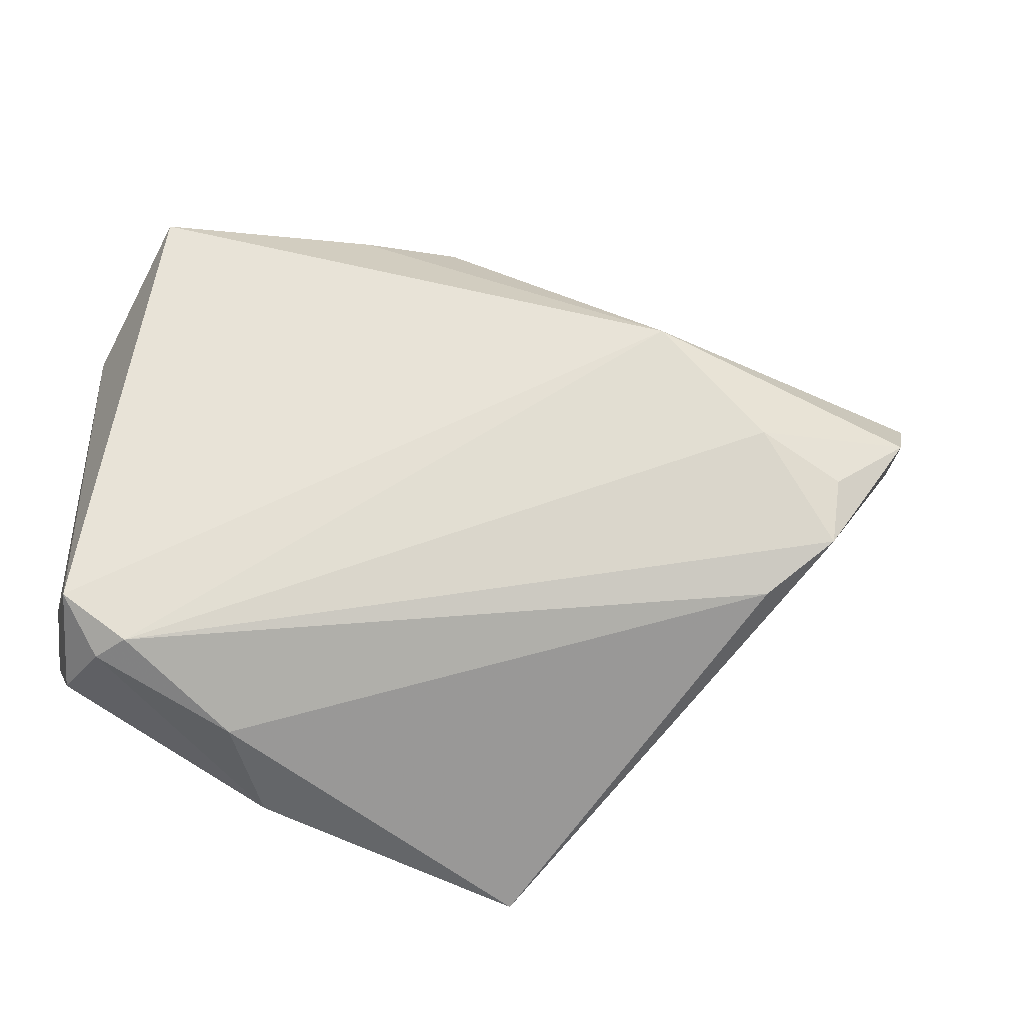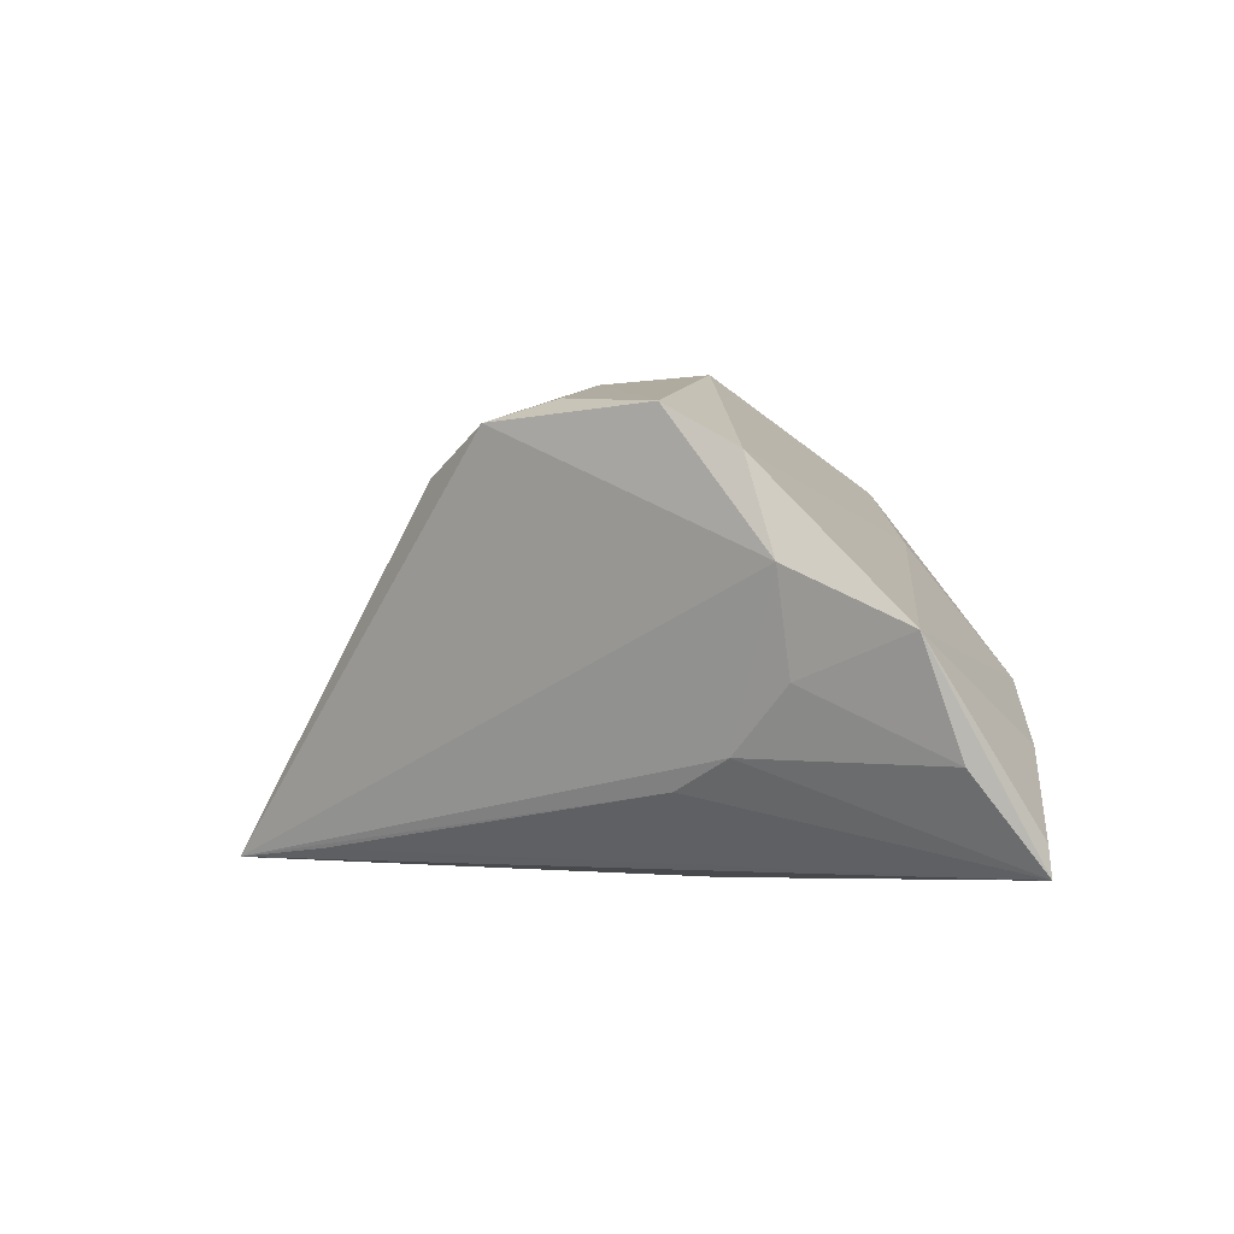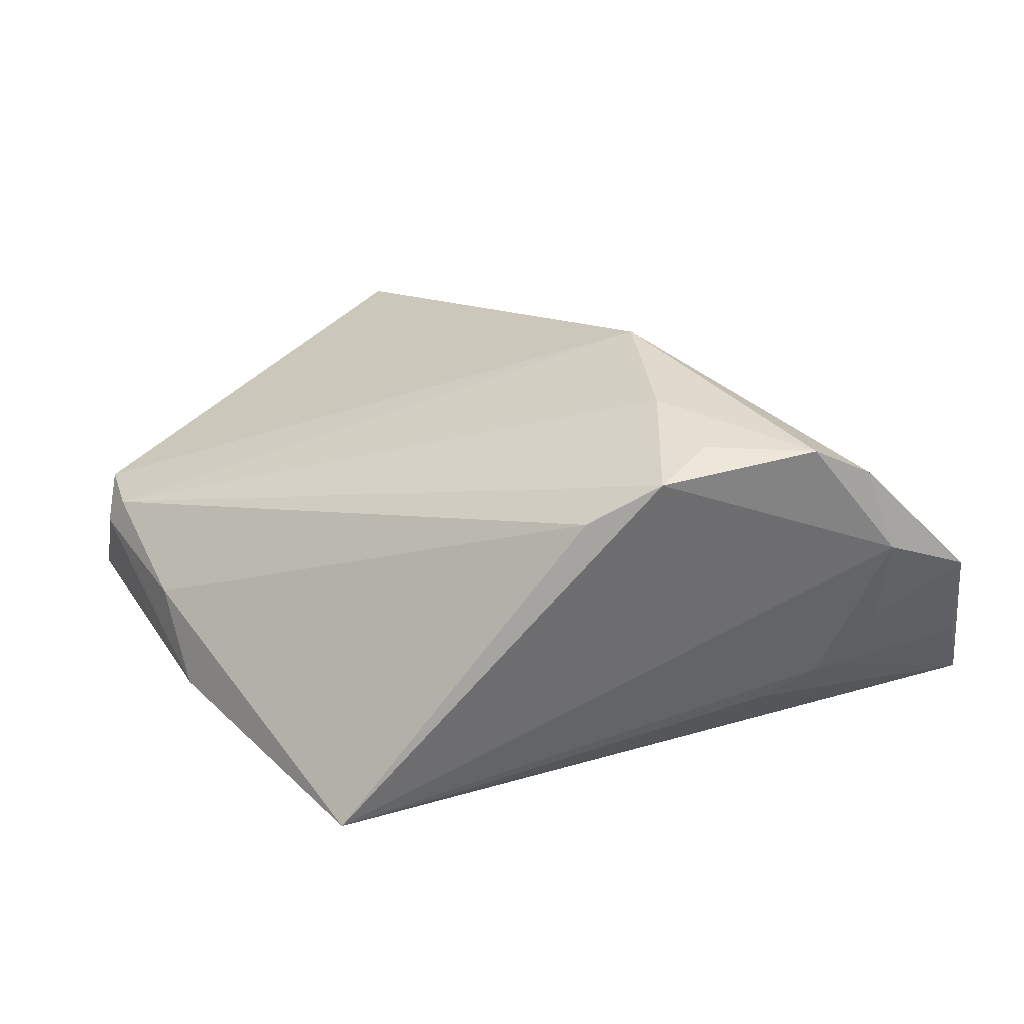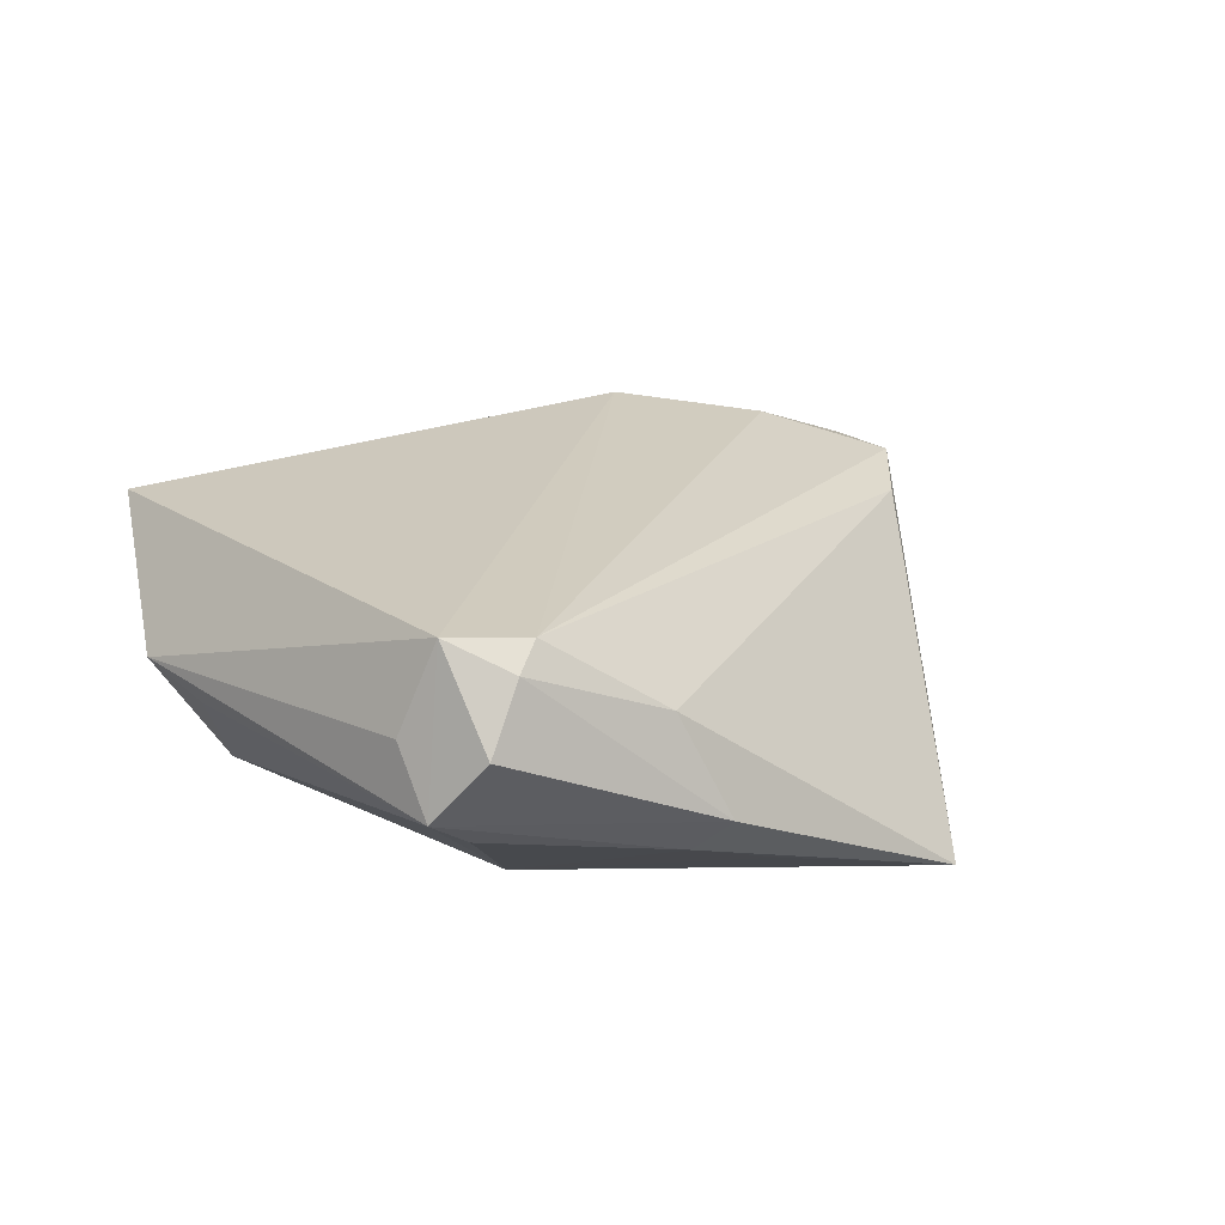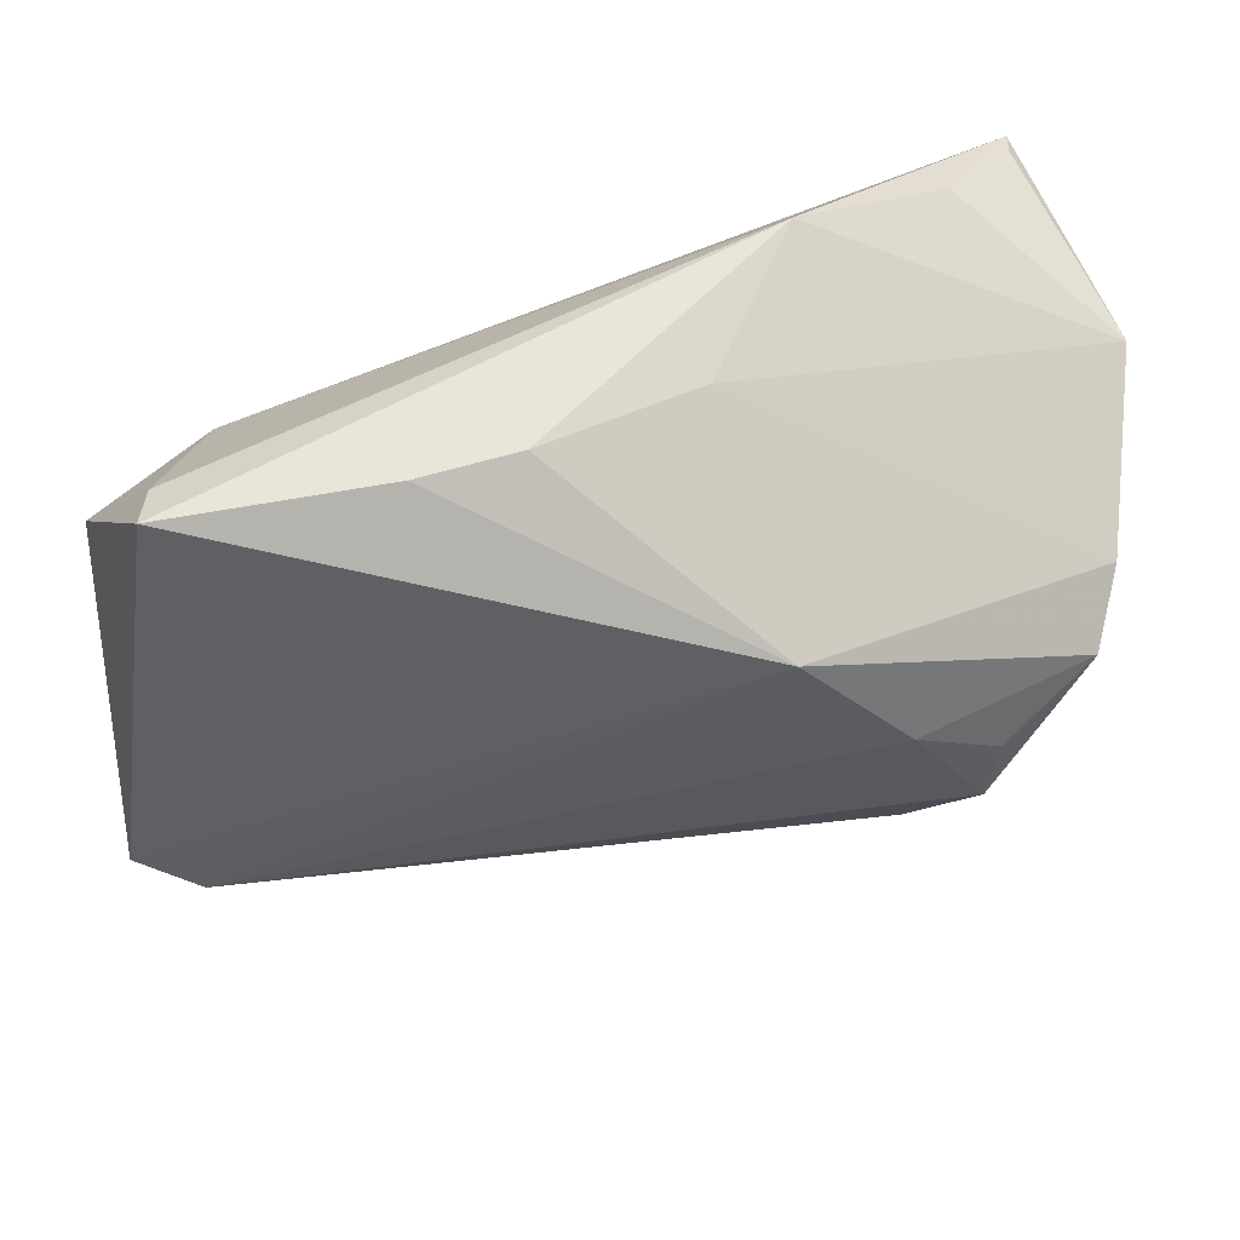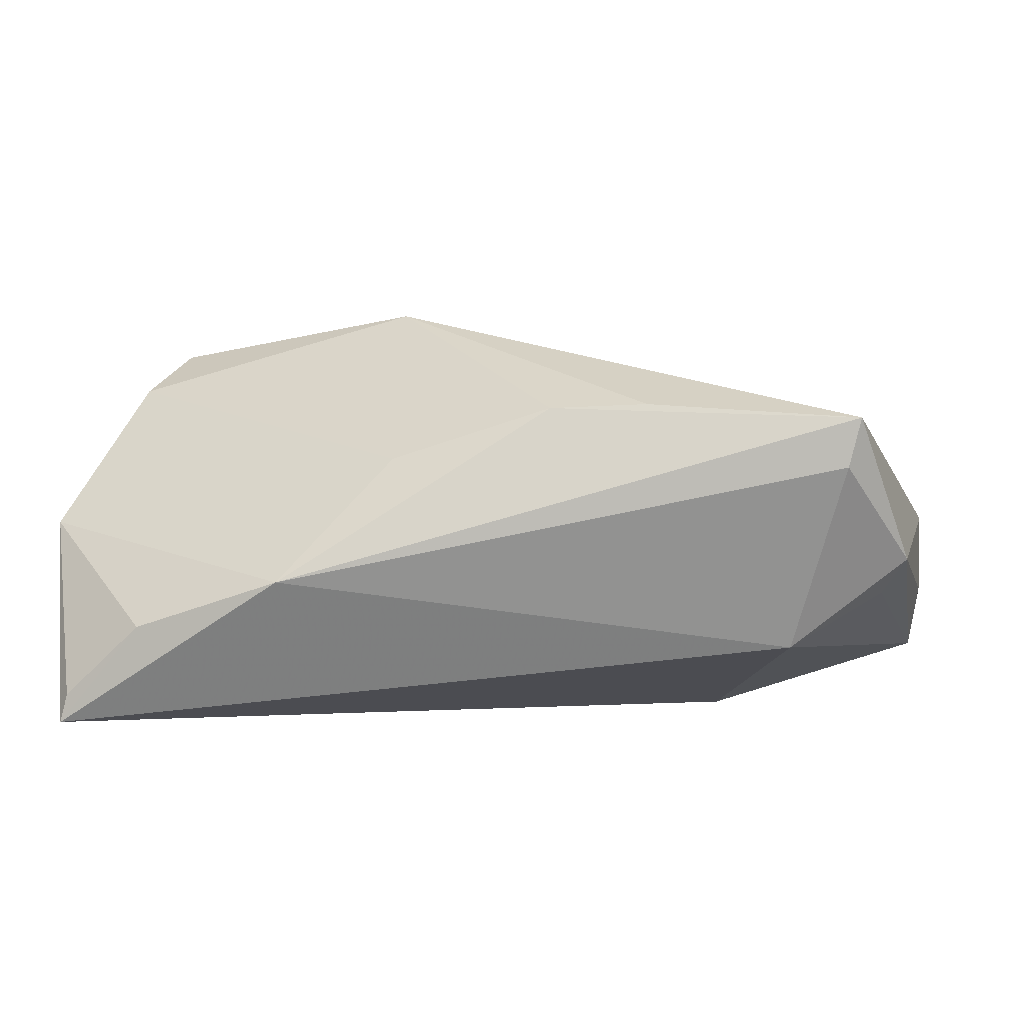
<metadata>
{"format":"obj","ext":"obj","renderer":"f3d","projection":"perspective","resolution":1024,"background":"white","views":[{"elev":-42.9,"azim":-15.3,"up":"+Y"},{"elev":0.7,"azim":89.2,"up":"+Z"},{"elev":26.1,"azim":40.0,"up":"+Z"},{"elev":0.7,"azim":-49.6,"up":"+Z"},{"elev":33.2,"azim":-11.8,"up":"+Y"},{"elev":3.3,"azim":-166.6,"up":"+Z"}]}
</metadata>
<code>
v 0.03724 -0.008643 0.02695
v -0.03931 0.01725 -0.01091
v -0.04686 0.02389 0.01198
v 0.01484 -0.03495 -0.02074
v -0.04619 -0.02501 -0.01693
v 0.008822 0.02984 0.01282
v 0.05023 0.008905 0.0212
v -0.03127 -0.03828 -0.004454
v -0.02476 -0.04049 -0.01551
v -0.0501 0.009561 -0.004455
v -0.04543 -0.03288 0.002833
v 0.05349 0.02977 -0.009122
v 0.008354 -0.04486 -0.02235
v 0.04044 0.002589 -0.01251
v 0.04901 0.03847 -0.01682
v 0.03936 0.03886 -0.008012
v -0.02622 -0.03607 -0.0185
v -0.0533 -0.02766 0.002867
v 0.05608 0.02509 0.003964
v -0.0262 -0.01118 -0.02235
v 0.04982 0.03873 -0.02029
v 0.05286 0.01186 0.01034
v 0.01354 0.007595 0.0313
v -0.04838 0.02377 0.01803
v 0.04723 0.0008684 0.02597
v 0.02695 -0.00473 0.0291
v -0.05193 -0.025 -0.01498
v -0.04823 -0.03328 -0.0007435
v -0.01078 0.0281 0.01913
v -0.01381 -0.03784 -0.02015
v 0.0503 0.01345 -0.001235
v 0.02884 0.008034 -0.02235
v 0.0296 -0.02224 0.01907
v 0.03676 -0.0166 0.02447
v -0.05348 -0.02233 -0.006807
v -0.05348 0.01421 0.0002312
v -0.02257 0.02637 0.01963
v 0.04522 0.007951 -0.008778
v -0.05086 -0.03204 -0.008771
v 0.02069 0.03994 -0.001969
v 0.03549 0.02379 -0.02133
f 2 40 21
f 32 21 13
f 18 23 24
f 18 11 23
f 8 13 33
f 33 11 8
f 8 9 13
f 23 11 26
f 26 25 23
f 16 40 19
f 21 40 16
f 19 40 6
f 36 18 24
f 24 40 3
f 40 2 3
f 3 36 24
f 2 36 3
f 12 21 19
f 12 38 21
f 14 38 13
f 21 38 14
f 20 2 21
f 27 2 20
f 20 5 27
f 20 32 13
f 23 25 7
f 19 6 7
f 7 6 23
f 13 38 22
f 19 7 22
f 22 7 25
f 39 18 27
f 27 9 39
f 34 11 33
f 34 26 11
f 33 13 34
f 13 22 34
f 34 22 25
f 19 21 15
f 15 16 19
f 21 16 15
f 29 40 24
f 29 6 40
f 23 6 29
f 10 2 27
f 27 36 10
f 10 36 2
f 27 18 35
f 35 36 27
f 18 36 35
f 13 21 4
f 4 14 13
f 21 14 4
f 13 9 17
f 5 20 17
f 17 9 27
f 27 5 17
f 21 32 41
f 41 20 21
f 32 20 41
f 19 22 31
f 31 22 38
f 31 12 19
f 38 12 31
f 11 18 28
f 18 39 28
f 28 8 11
f 9 8 28
f 28 39 9
f 25 26 1
f 1 34 25
f 26 34 1
f 37 29 24
f 24 23 37
f 23 29 37
f 30 20 13
f 13 17 30
f 30 17 20

</code>
